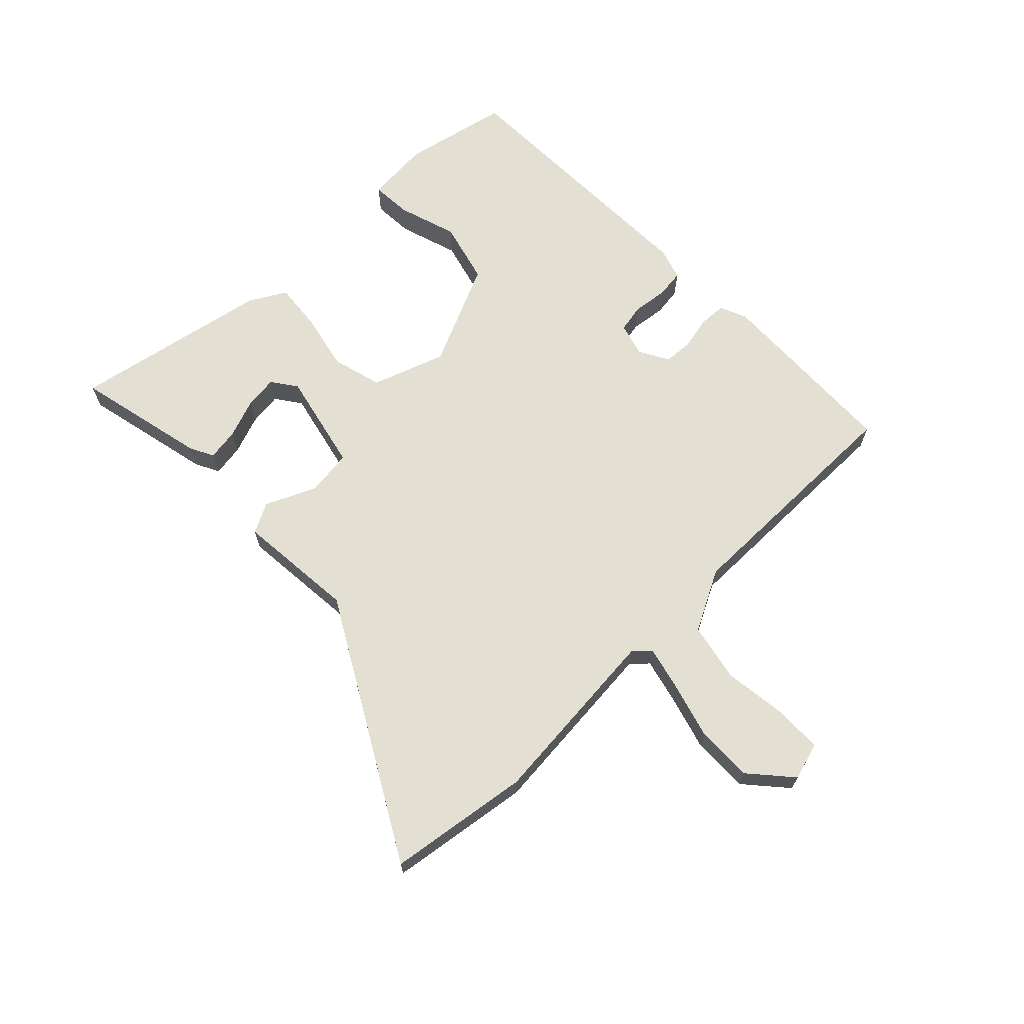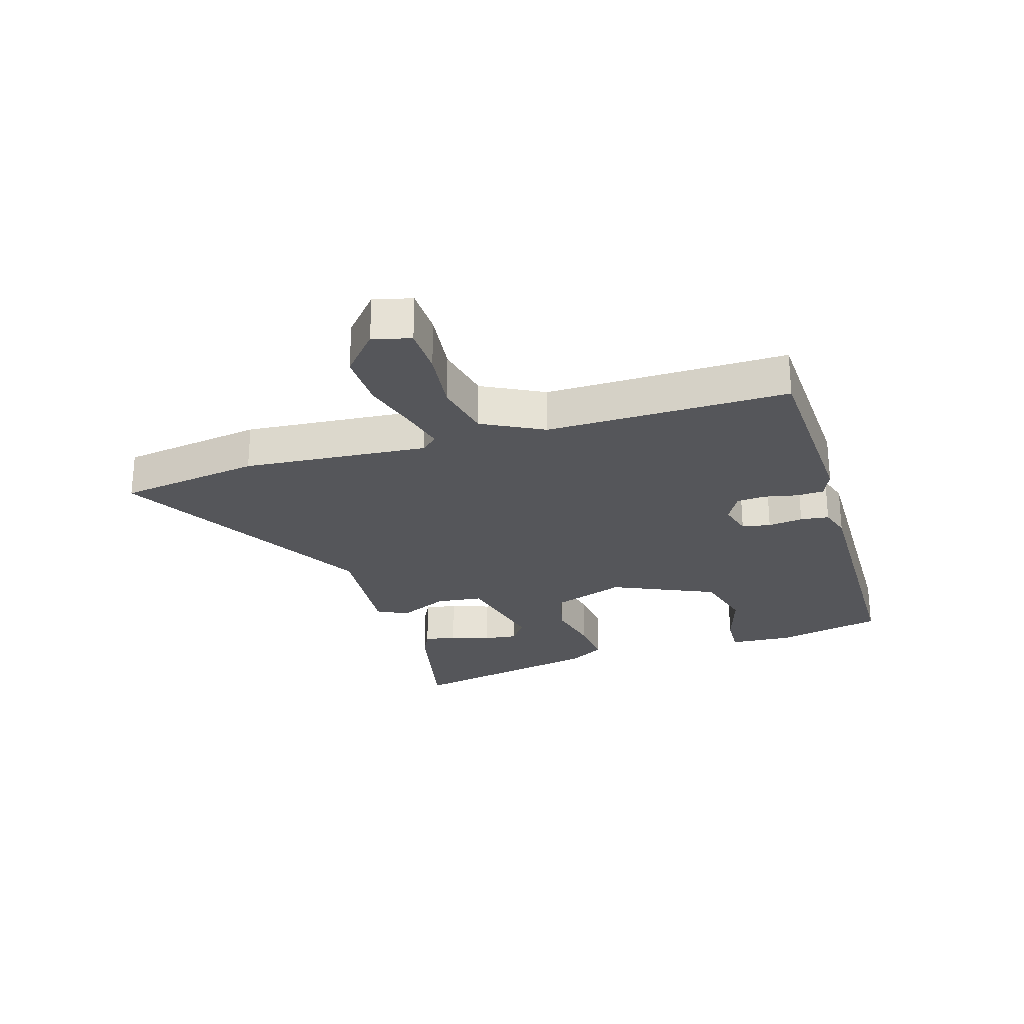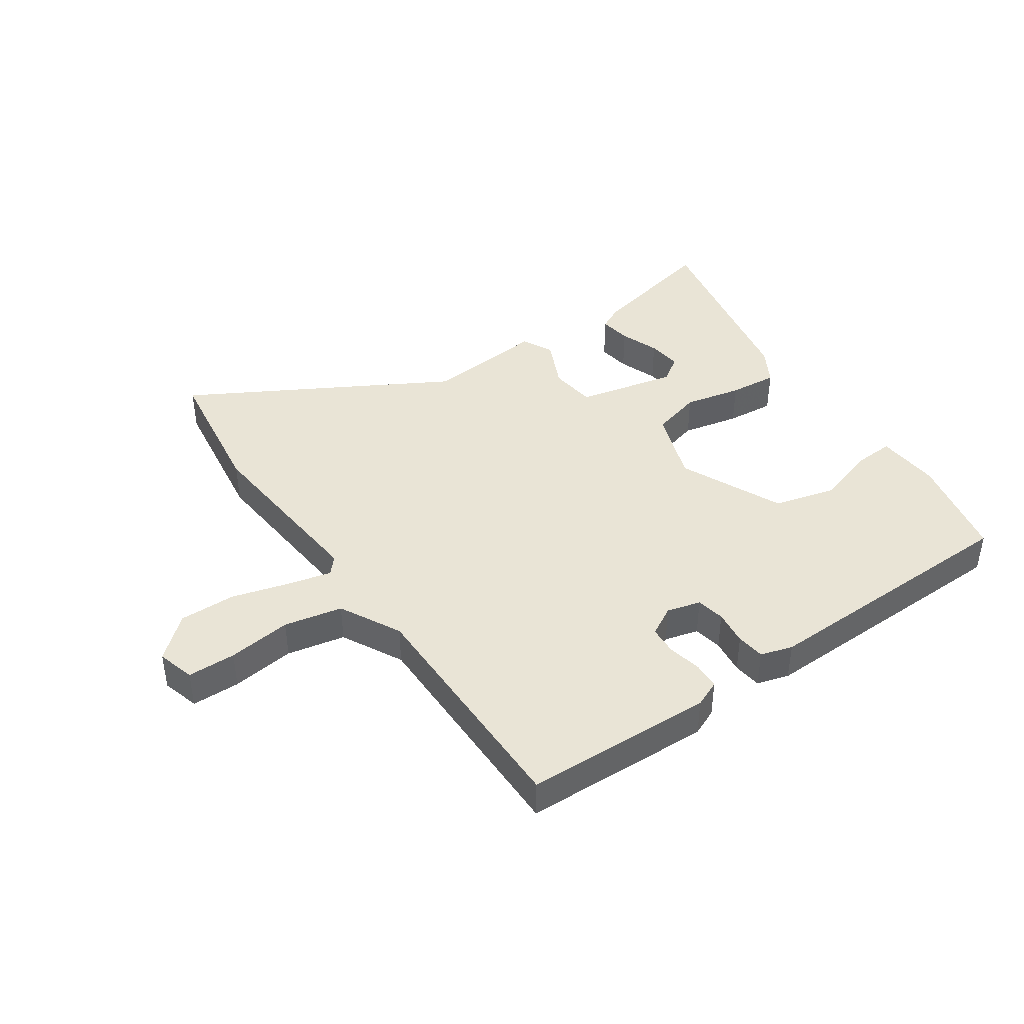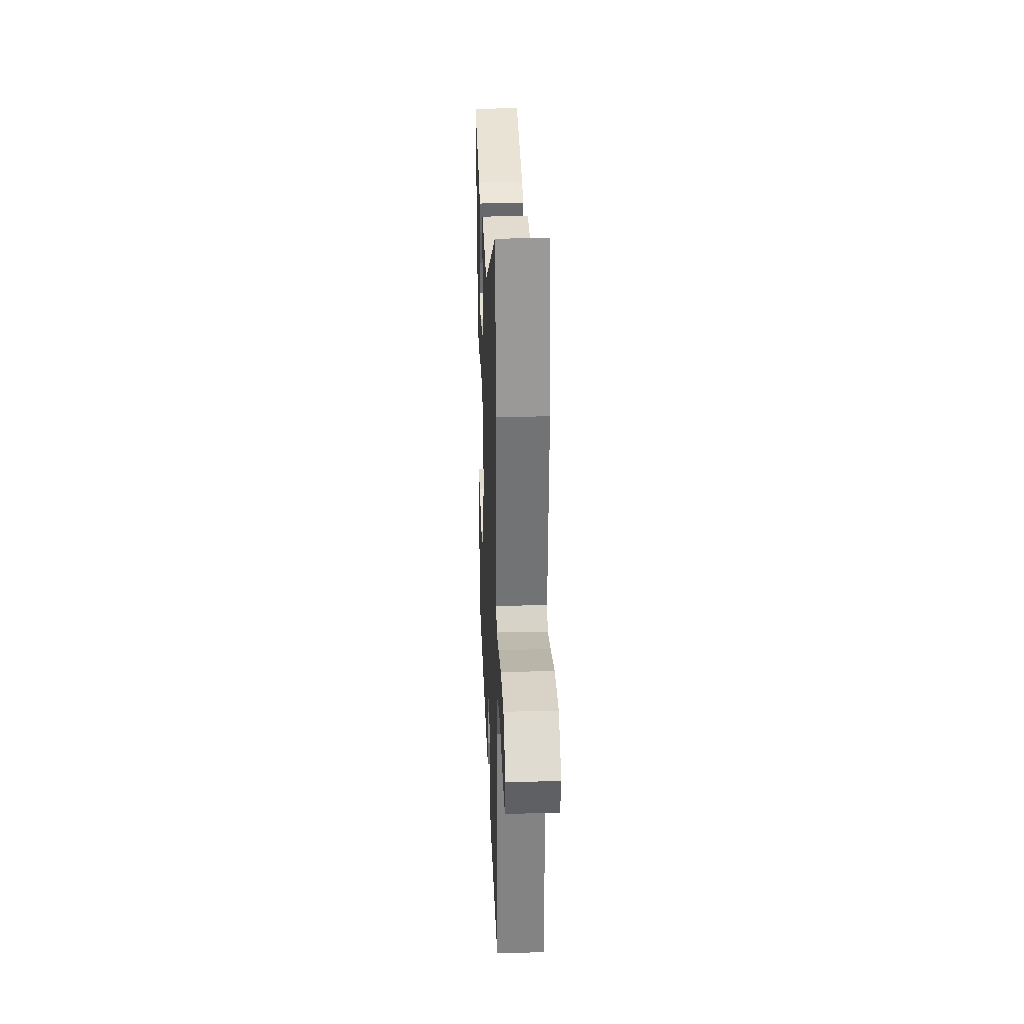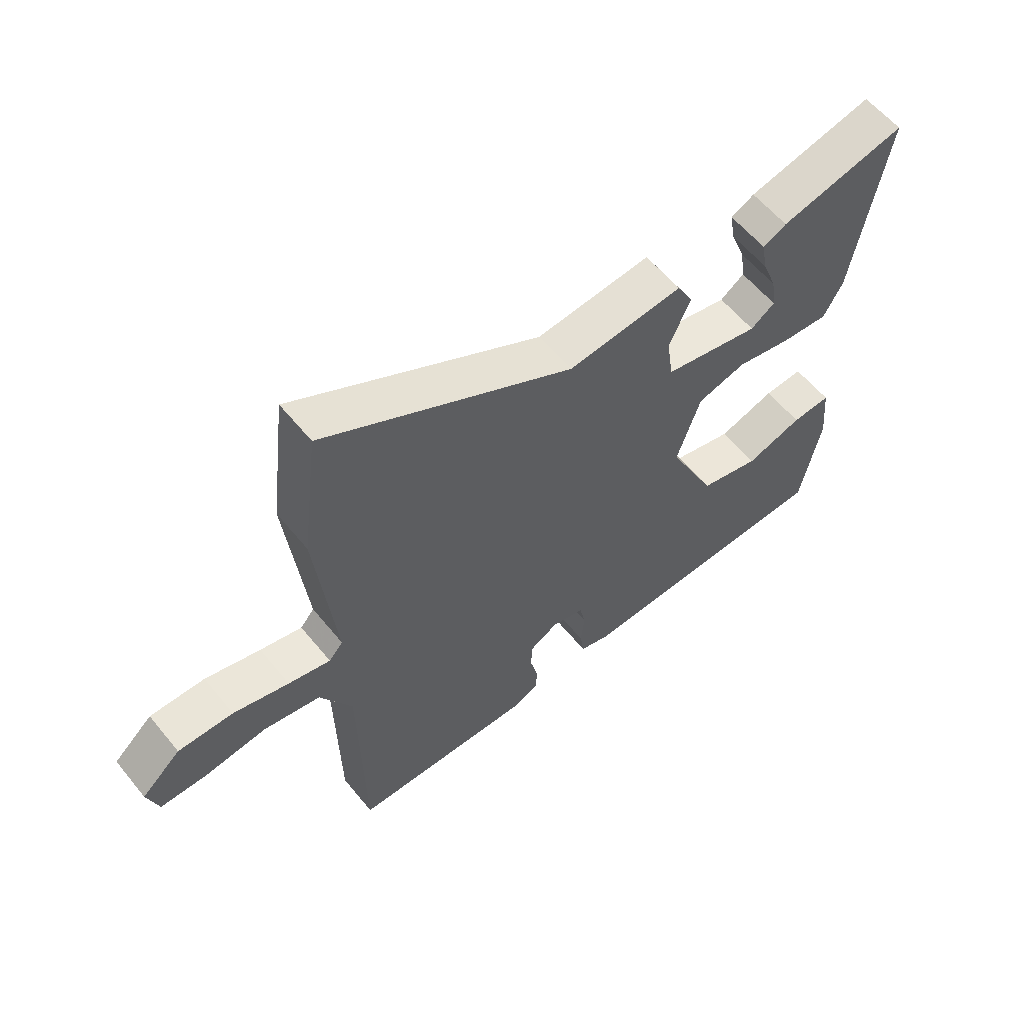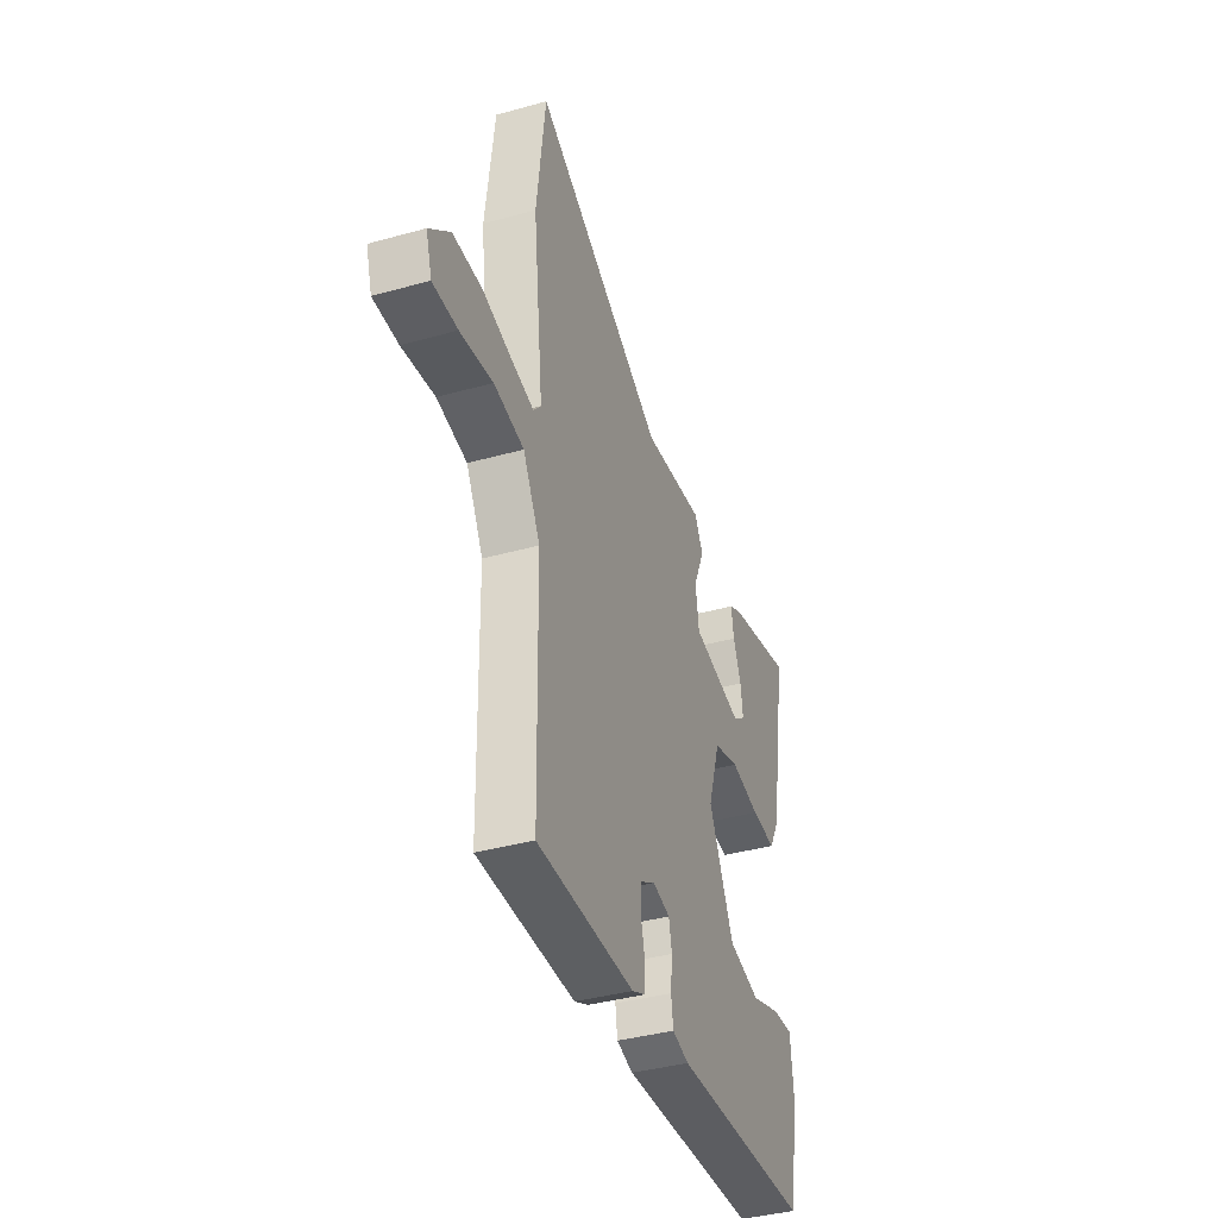
<metadata>
{"format":"obj","ext":"obj","renderer":"f3d","projection":"perspective","resolution":1024,"background":"white","views":[{"elev":67.1,"azim":46.9,"up":"+Y"},{"elev":-25.9,"azim":108.5,"up":"+Y"},{"elev":42.4,"azim":146.6,"up":"+Y"},{"elev":28.2,"azim":87.8,"up":"+Z"},{"elev":58.9,"azim":141.1,"up":"+Z"},{"elev":-38.8,"azim":109.3,"up":"+Z"}]}
</metadata>
<code>
v -0.502 0.07 -0.444
v -0.536 0.07 -0.268
v -0.526 0.07 -0.162
v -0.459 0.07 -0.167
v -0.362 0.07 -0.2
v -0.259 0.07 -0.175
v -0.178 0.07 -0.006
v -0.218 0.07 0.116
v -0.301 0.07 0.14
v -0.396 0.07 0.121
v -0.476 0.07 0.115
v -0.509 0.07 0.175
v -0.566 0.07 0.504
v -0.35 0.07 0.451
v -0.31 0.07 0.43
v -0.319 0.07 0.377
v -0.344 0.07 0.313
v -0.352 0.07 0.257
v -0.311 0.07 0.227
v -0.146 0.07 0.261
v -0.135 0.07 0.338
v -0.171 0.07 0.421
v -0.144 0.07 0.471
v 0.053 0.07 0.45
v 0.478 0.07 0.679
v 0.507 0.07 0.443
v 0.474 0.07 0.139
v 0.498 0.07 0.111
v 0.57 0.07 0.127
v 0.665 0.07 0.152
v 0.759 0.07 0.152
v 0.826 0.07 0.091
v 0.807 0.07 0.029
v 0.727 0.07 0.029
v 0.622 0.07 0.044
v 0.525 0.07 0.026
v 0.47 0.07 -0.074
v 0.463 0.07 -0.473
v 0.149 0.07 -0.478
v 0.105 0.07 -0.458
v 0.104 0.07 -0.413
v 0.117 0.07 -0.358
v 0.115 0.07 -0.31
v 0.067 0.07 -0.282
v 0.011 0.07 -0.296
v 0.001 0.07 -0.343
v 0.007 0.07 -0.401
v 0 0.07 -0.448
v -0.053 0.07 -0.463
v -0.502 0 -0.444
v -0.536 0 -0.268
v -0.526 0 -0.162
v -0.459 0 -0.167
v -0.362 0 -0.2
v -0.259 0 -0.175
v -0.178 0 -0.006
v -0.218 0 0.116
v -0.301 0 0.14
v -0.396 0 0.121
v -0.476 0 0.115
v -0.509 0 0.175
v -0.566 0 0.504
v -0.35 0 0.451
v -0.31 0 0.43
v -0.319 0 0.377
v -0.344 0 0.313
v -0.352 0 0.257
v -0.311 0 0.227
v -0.146 0 0.261
v -0.135 0 0.338
v -0.171 0 0.421
v -0.144 0 0.471
v 0.053 0 0.45
v 0.478 0 0.679
v 0.507 0 0.443
v 0.474 0 0.139
v 0.498 0 0.111
v 0.57 0 0.127
v 0.665 0 0.152
v 0.759 0 0.152
v 0.826 0 0.091
v 0.807 0 0.029
v 0.727 0 0.029
v 0.622 0 0.044
v 0.525 0 0.026
v 0.47 0 -0.074
v 0.463 0 -0.473
v 0.149 0 -0.478
v 0.105 0 -0.458
v 0.104 0 -0.413
v 0.117 0 -0.358
v 0.115 0 -0.31
v 0.067 0 -0.282
v 0.011 0 -0.296
v 0.001 0 -0.343
v 0.007 0 -0.401
v 0 0 -0.448
v -0.053 0 -0.463
f 46 47 48 49
f 45 46 49 1
f 39 40 41 42
f 37 38 39 42
f 36 37 42 43
f 32 33 34 35
f 32 35 36
f 29 30 31 32
f 28 29 32 36
f 27 28 36 43
f 24 25 26 27
f 21 22 23 24
f 20 21 24 27
f 19 20 27
f 14 15 16 17
f 14 17 18
f 13 14 18
f 12 13 18
f 9 10 11 12
f 9 12 18 19
f 2 3 4 5
f 45 1 2 5
f 44 45 5 6
f 27 43 44
f 8 9 19 27
f 7 8 27 44
f 6 7 44
f 98 97 96 95
f 50 98 95 94
f 91 90 89 88
f 91 88 87 86
f 92 91 86 85
f 84 83 82 81
f 85 84 81
f 81 80 79 78
f 85 81 78 77
f 92 85 77 76
f 76 75 74 73
f 73 72 71 70
f 76 73 70 69
f 76 69 68
f 66 65 64 63
f 67 66 63
f 67 63 62
f 67 62 61
f 61 60 59 58
f 68 67 61 58
f 54 53 52 51
f 54 51 50 94
f 55 54 94 93
f 93 92 76
f 76 68 58 57
f 93 76 57 56
f 93 56 55
f 1 50 51 2
f 2 51 52 3
f 3 52 53 4
f 4 53 54 5
f 5 54 55 6
f 6 55 56 7
f 7 56 57 8
f 8 57 58 9
f 9 58 59 10
f 10 59 60 11
f 11 60 61 12
f 12 61 62 13
f 13 62 63 14
f 14 63 64 15
f 15 64 65 16
f 16 65 66 17
f 17 66 67 18
f 18 67 68 19
f 19 68 69 20
f 20 69 70 21
f 21 70 71 22
f 22 71 72 23
f 23 72 73 24
f 24 73 74 25
f 25 74 75 26
f 26 75 76 27
f 27 76 77 28
f 28 77 78 29
f 29 78 79 30
f 30 79 80 31
f 31 80 81 32
f 32 81 82 33
f 33 82 83 34
f 34 83 84 35
f 35 84 85 36
f 36 85 86 37
f 37 86 87 38
f 38 87 88 39
f 39 88 89 40
f 40 89 90 41
f 41 90 91 42
f 42 91 92 43
f 43 92 93 44
f 44 93 94 45
f 45 94 95 46
f 46 95 96 47
f 47 96 97 48
f 48 97 98 49
f 49 98 50 1

</code>
